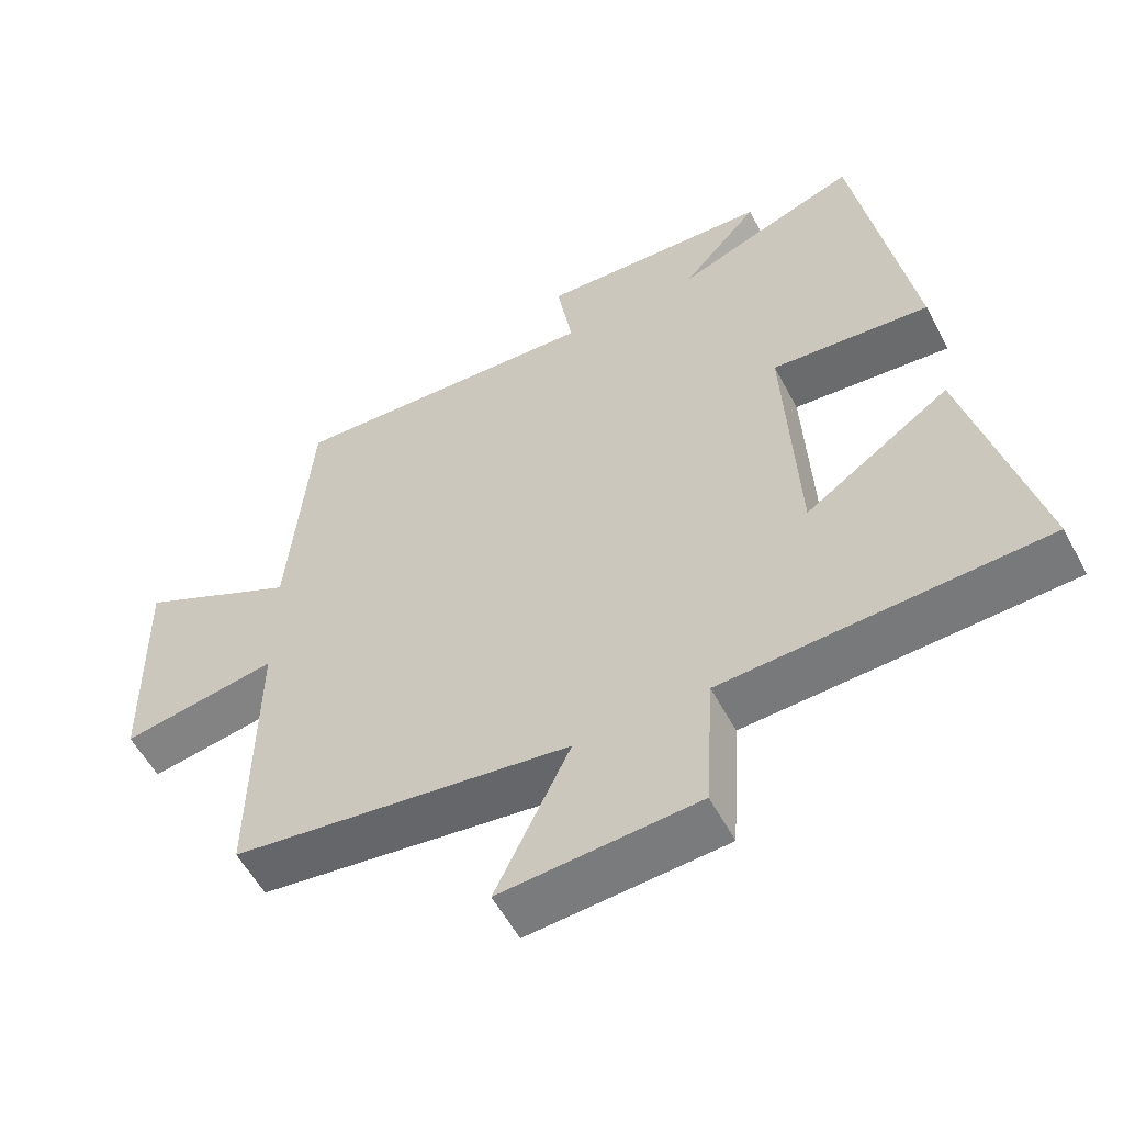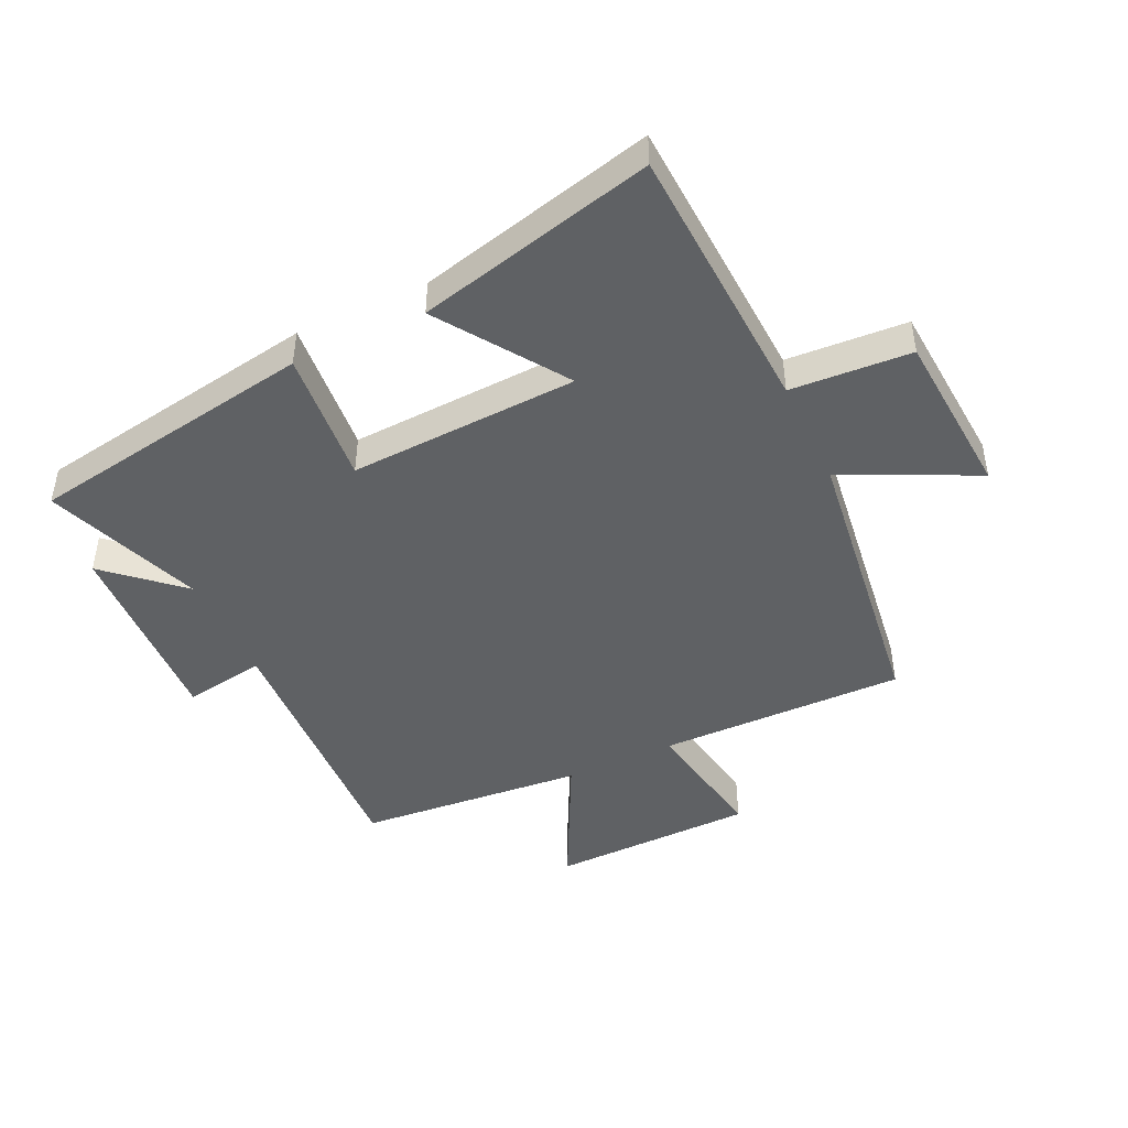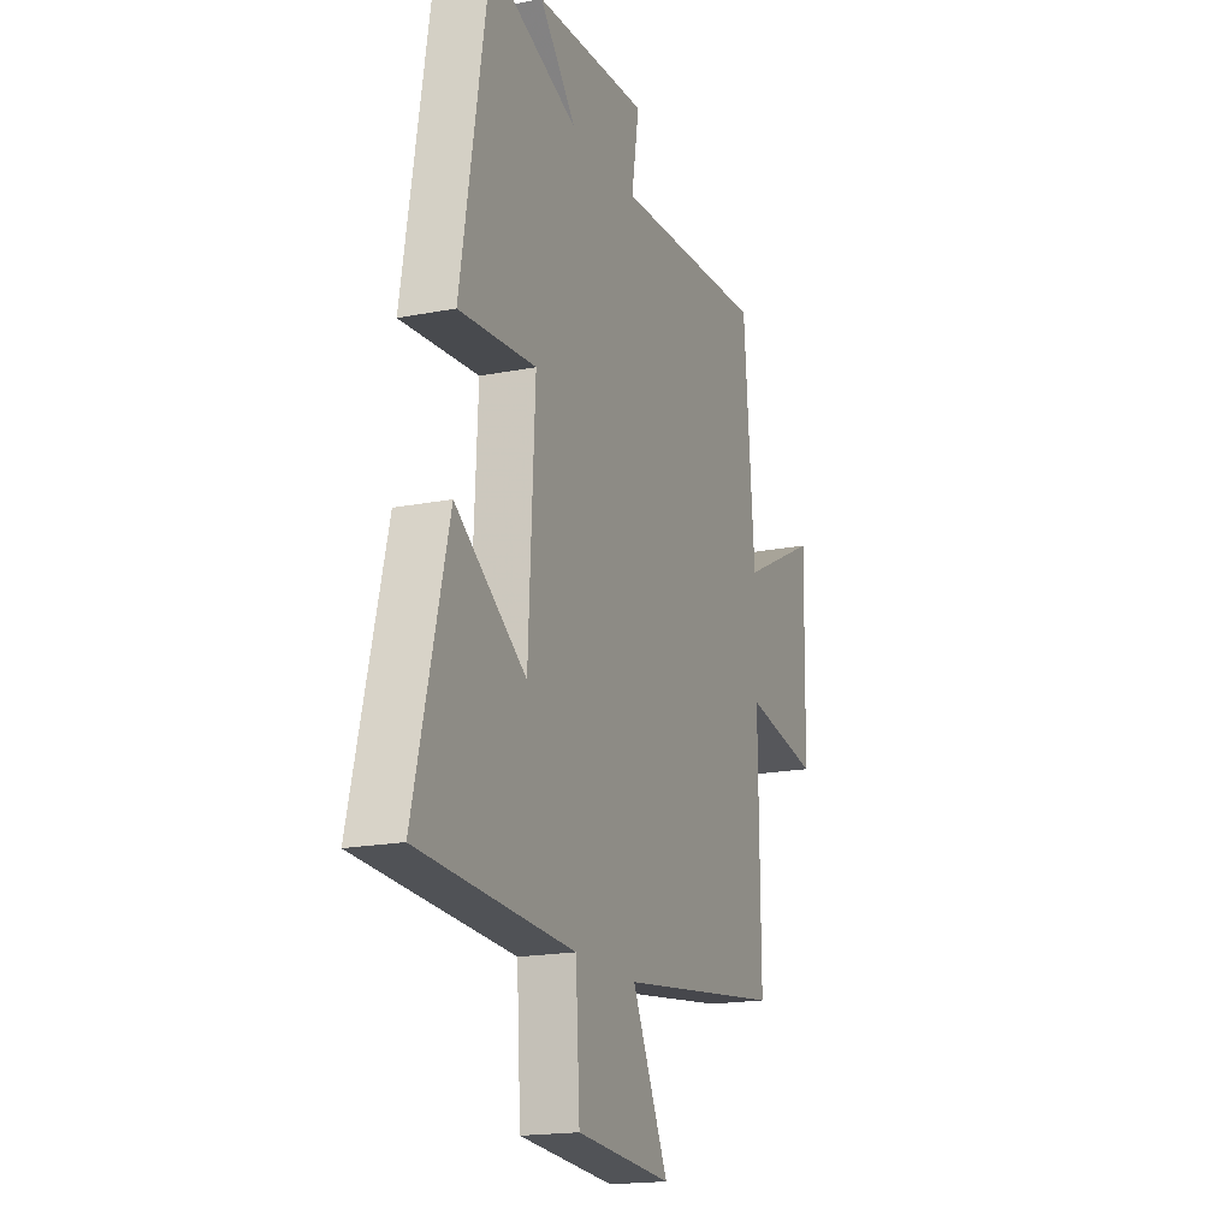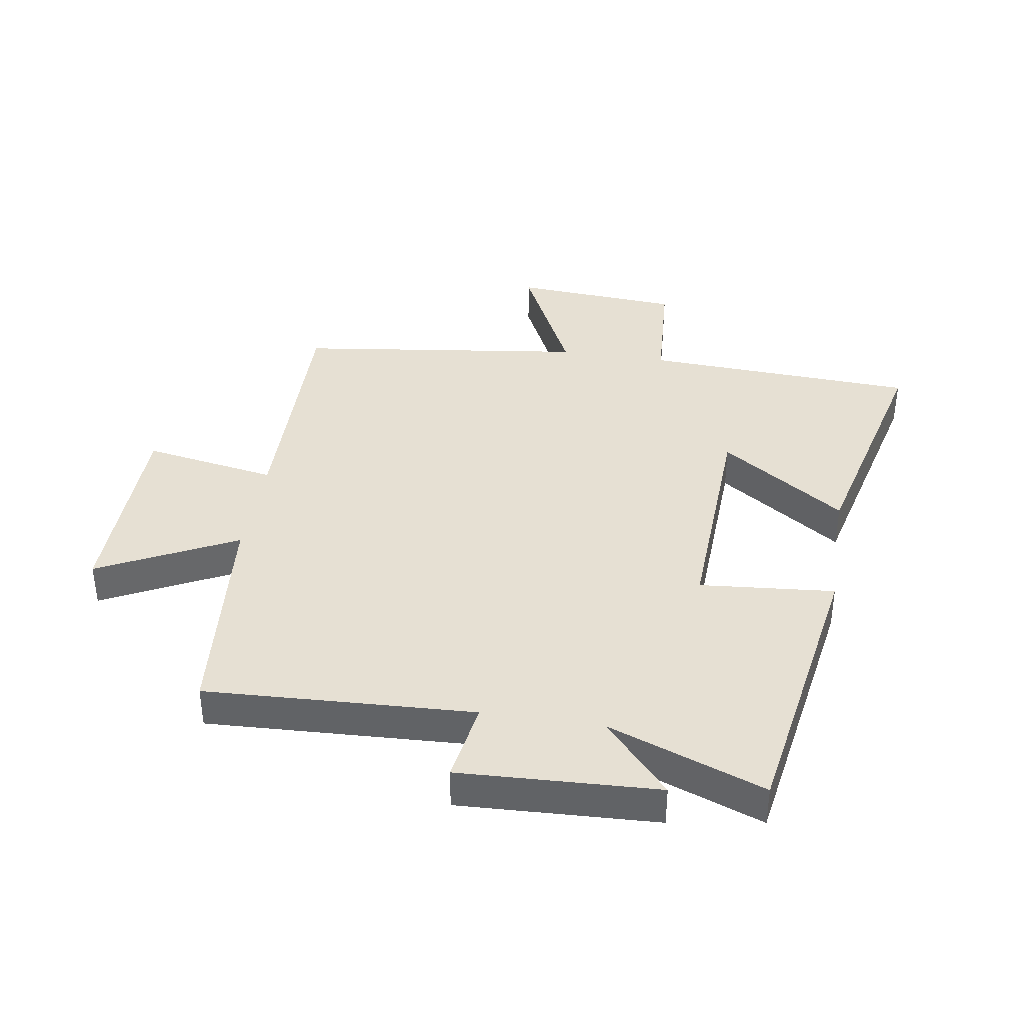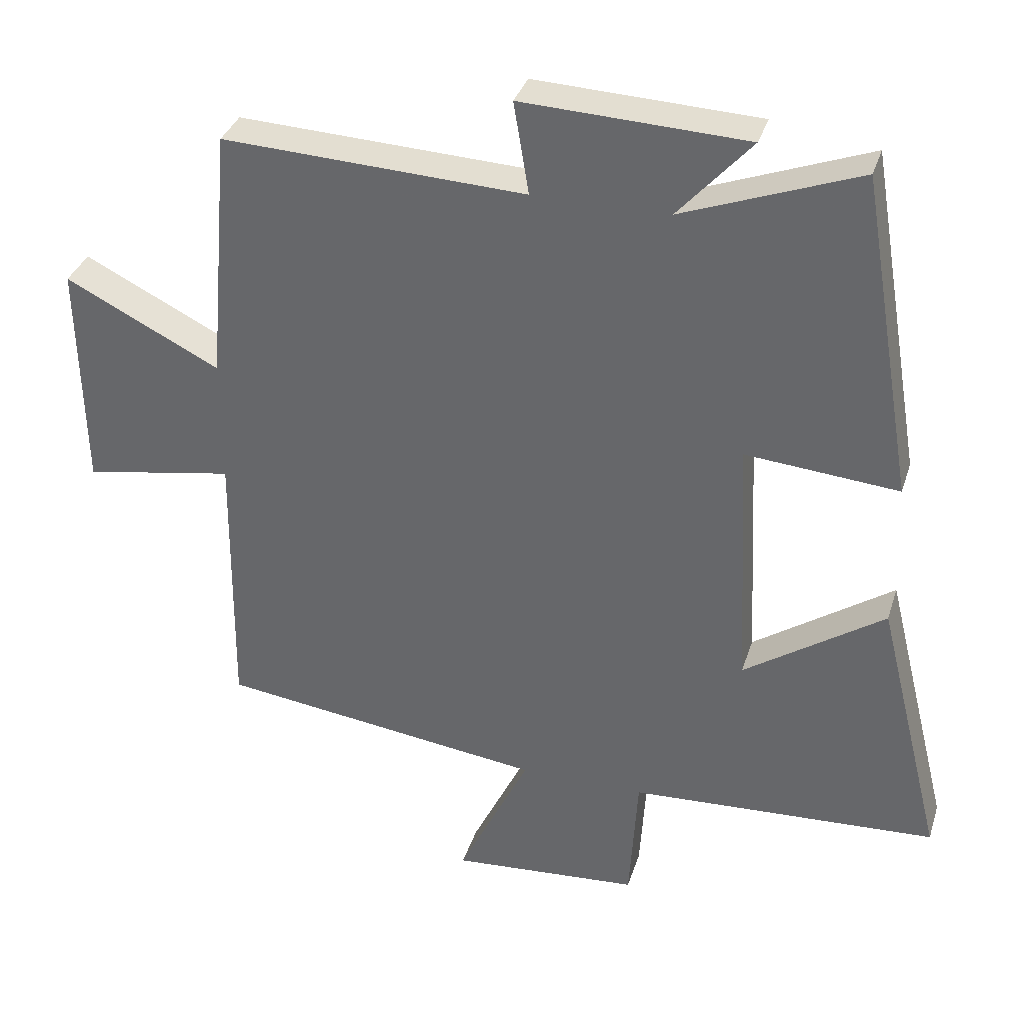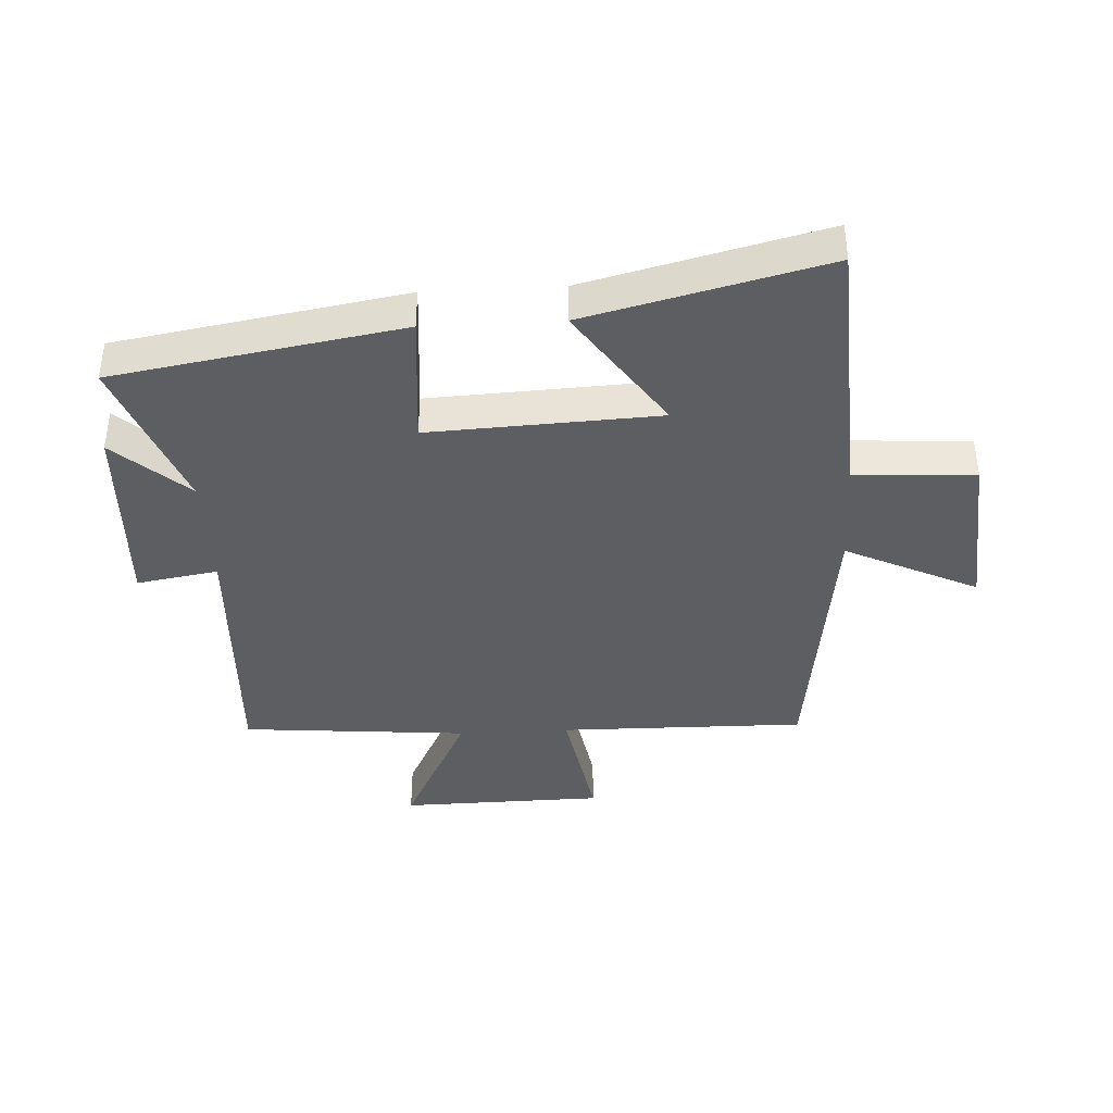
<metadata>
{"format":"obj","ext":"obj","renderer":"f3d","projection":"perspective","resolution":1024,"background":"white","views":[{"elev":-56.1,"azim":27.7,"up":"+Z"},{"elev":-45.7,"azim":115.1,"up":"+Y"},{"elev":-18.0,"azim":111.0,"up":"+Z"},{"elev":38.4,"azim":8.9,"up":"+Y"},{"elev":34.7,"azim":16.6,"up":"+Z"},{"elev":-39.4,"azim":93.1,"up":"+Y"}]}
</metadata>
<code>
v 0.596 0.07 -0.477
v 0.15 0.07 -0.5
v 0.138 0.07 -0.696
v -0.136 0.07 -0.716
v -0.032 0.07 -0.5
v -0.505 0.07 -0.438
v -0.5 0.07 -0.035
v -0.718 0.07 -0.073
v -0.724 0.07 0.261
v -0.5 0.07 0.149
v -0.468 0.07 0.52
v -0.03 0.07 0.5
v -0.052 0.07 0.633
v 0.272 0.07 0.619
v 0.166 0.07 0.5
v 0.421 0.07 0.596
v 0.5 0.07 0.127
v 0.279 0.07 0.146
v 0.297 0.07 -0.228
v 0.5 0.07 -0.089
v 0.596 0 -0.477
v 0.15 0 -0.5
v 0.138 0 -0.696
v -0.136 0 -0.716
v -0.032 0 -0.5
v -0.505 0 -0.438
v -0.5 0 -0.035
v -0.718 0 -0.073
v -0.724 0 0.261
v -0.5 0 0.149
v -0.468 0 0.52
v -0.03 0 0.5
v -0.052 0 0.633
v 0.272 0 0.619
v 0.166 0 0.5
v 0.421 0 0.596
v 0.5 0 0.127
v 0.279 0 0.146
v 0.297 0 -0.228
v 0.5 0 -0.089
f 19 20 1 2
f 18 19 2
f 15 16 17 18
f 15 18 2
f 12 13 14 15
f 12 15 2 3
f 10 11 12 3
f 7 8 9 10
f 5 6 7
f 5 7 10
f 3 4 5
f 3 5 10
f 22 21 40 39
f 22 39 38
f 38 37 36 35
f 22 38 35
f 35 34 33 32
f 23 22 35 32
f 23 32 31 30
f 30 29 28 27
f 27 26 25
f 30 27 25
f 25 24 23
f 30 25 23
f 1 21 22 2
f 2 22 23 3
f 3 23 24 4
f 4 24 25 5
f 5 25 26 6
f 6 26 27 7
f 7 27 28 8
f 8 28 29 9
f 9 29 30 10
f 10 30 31 11
f 11 31 32 12
f 12 32 33 13
f 13 33 34 14
f 14 34 35 15
f 15 35 36 16
f 16 36 37 17
f 17 37 38 18
f 18 38 39 19
f 19 39 40 20
f 20 40 21 1

</code>
